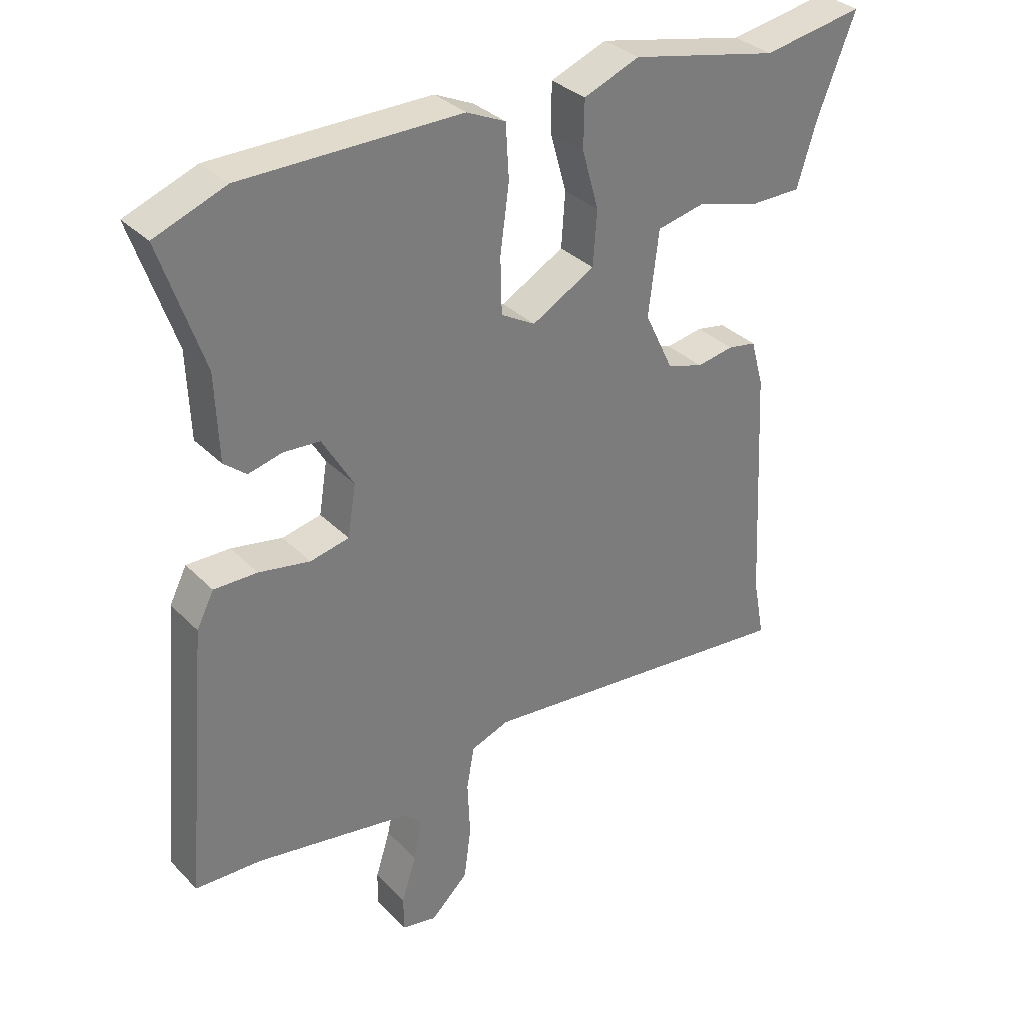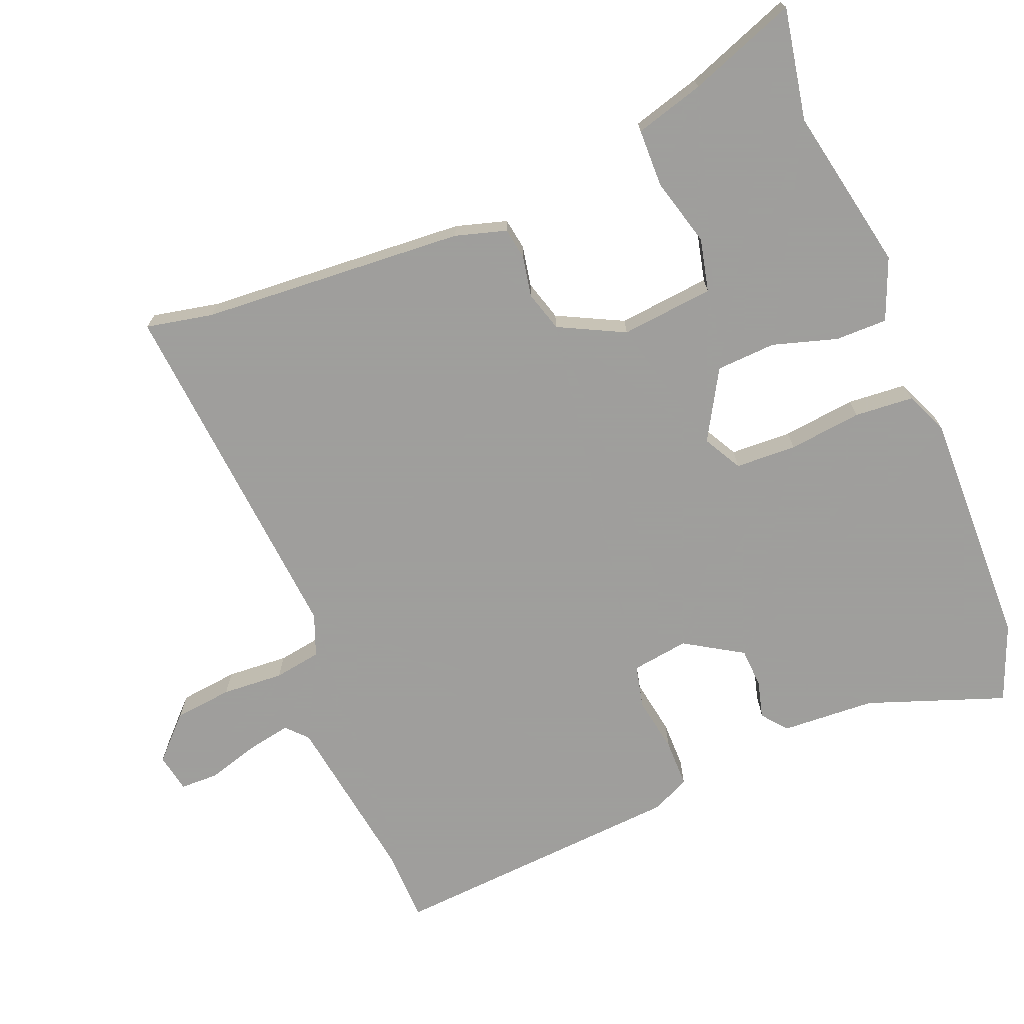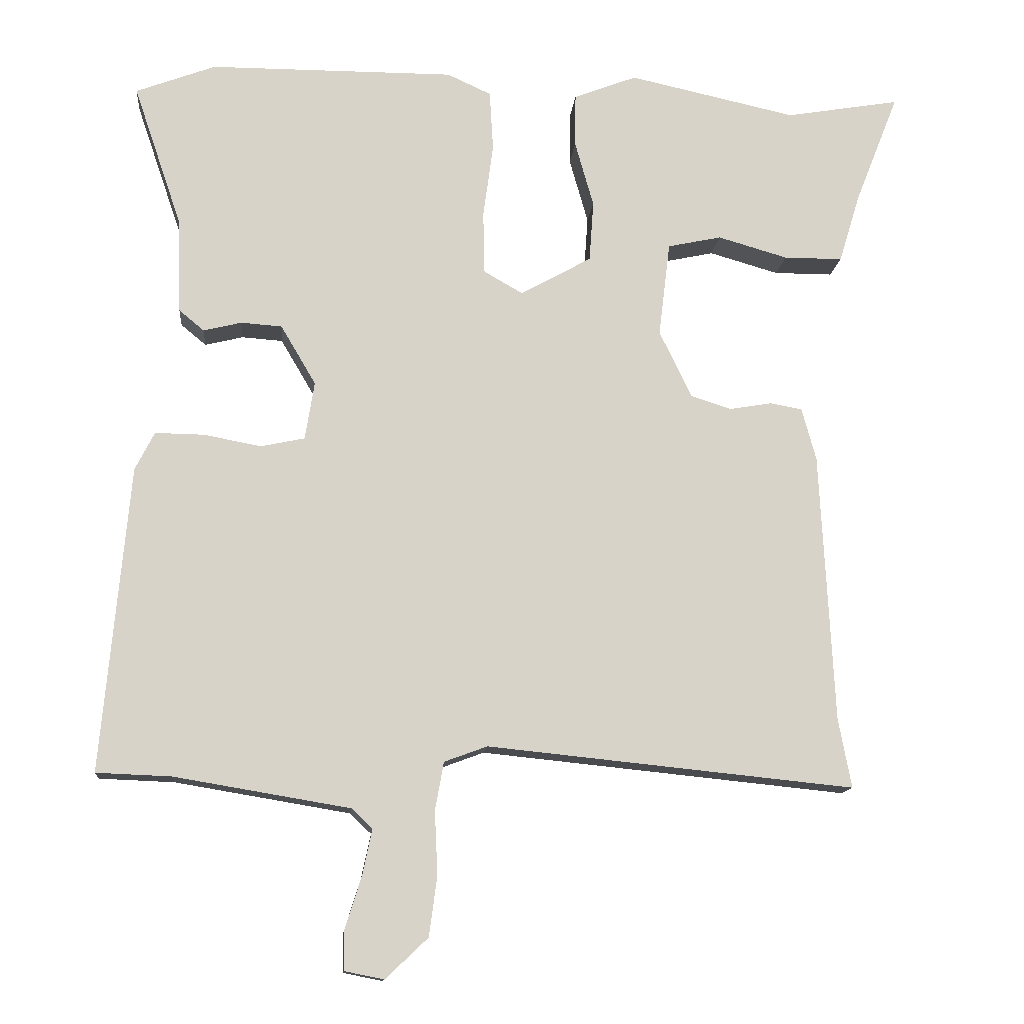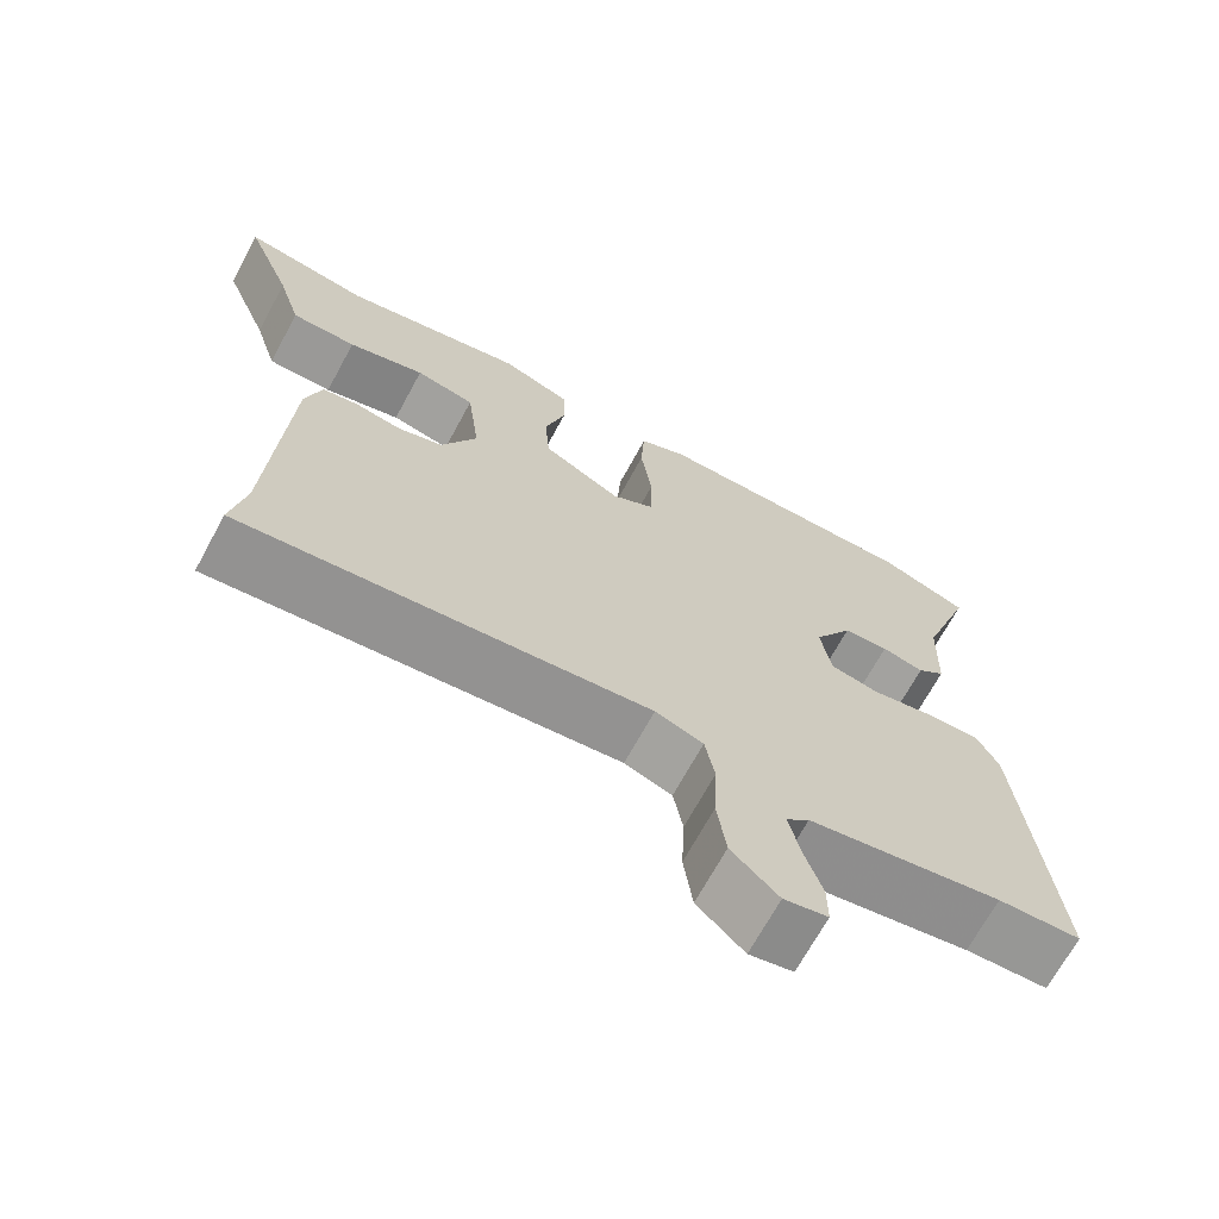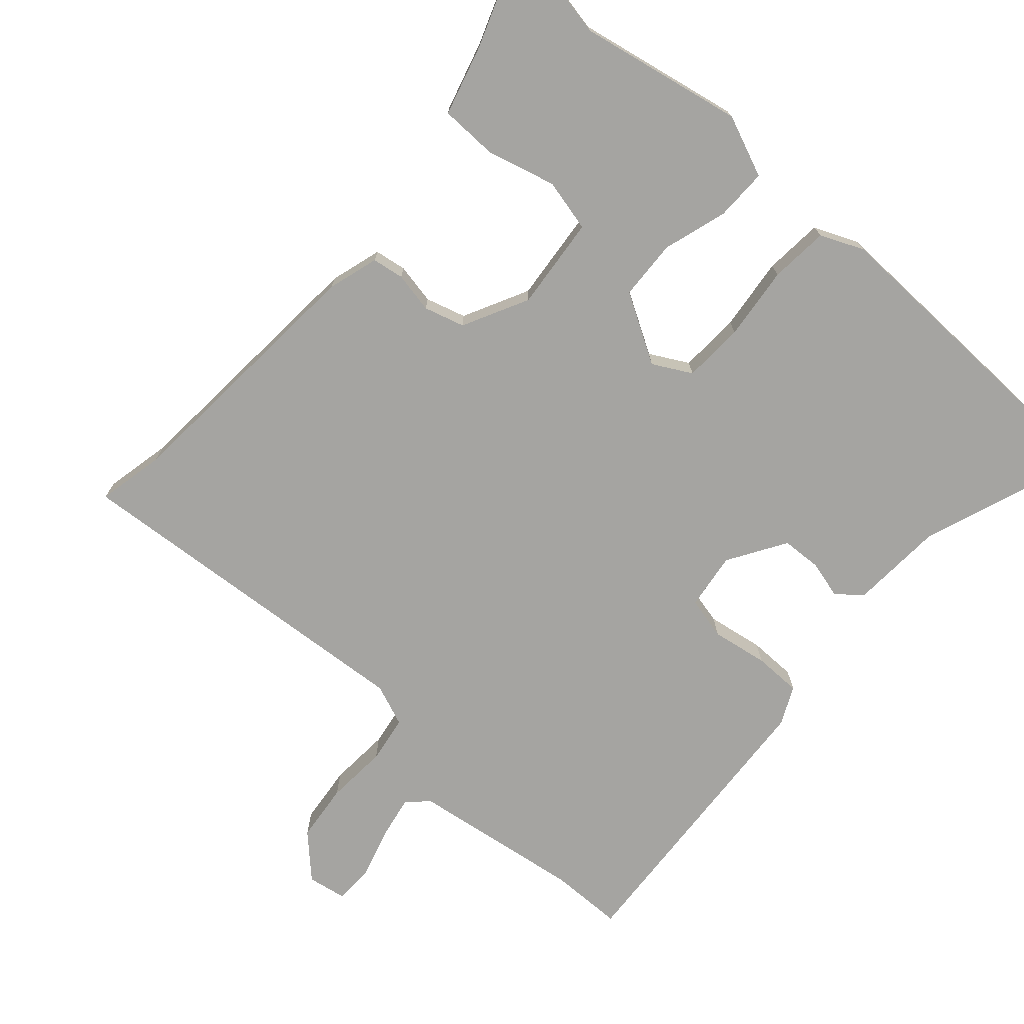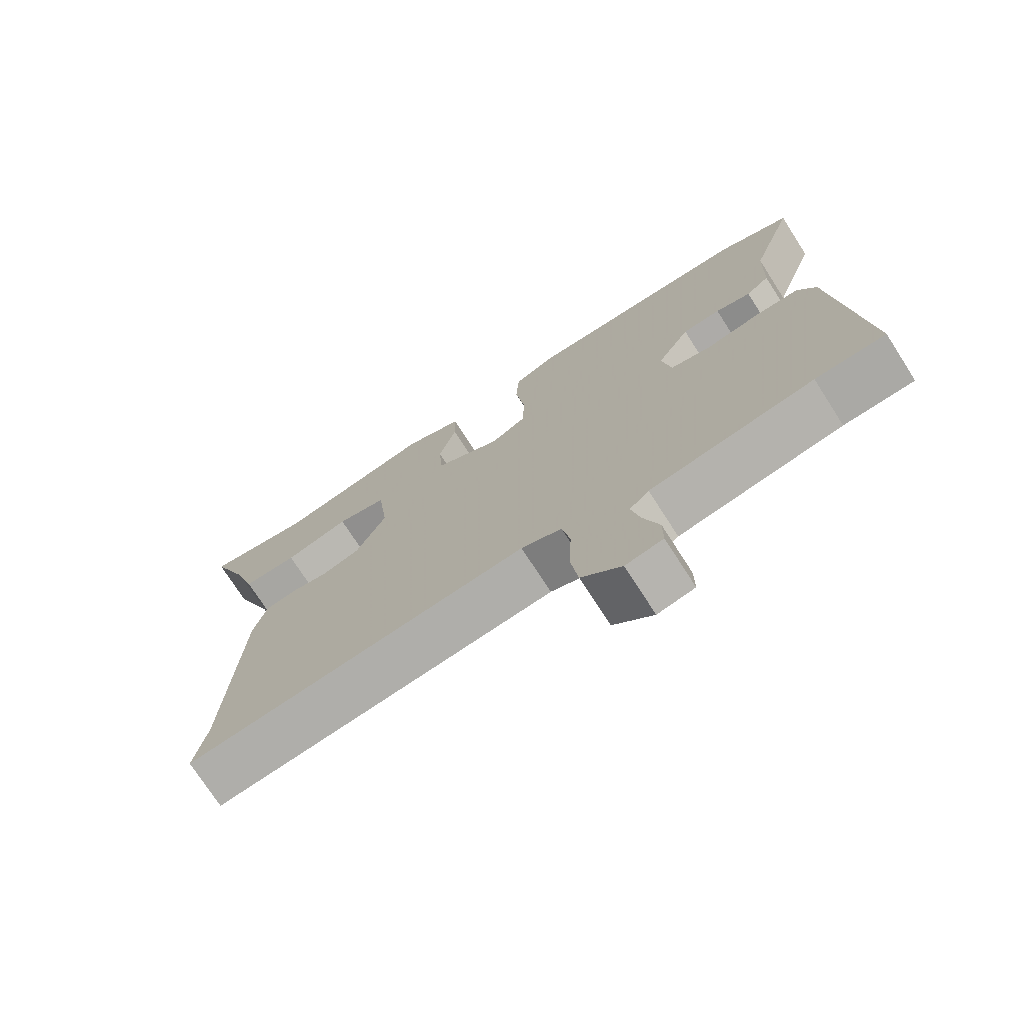
<metadata>
{"format":"obj","ext":"obj","renderer":"f3d","projection":"perspective","resolution":1024,"background":"white","views":[{"elev":33.1,"azim":143.4,"up":"+Z"},{"elev":-71.1,"azim":-68.9,"up":"+Y"},{"elev":-13.0,"azim":174.9,"up":"+Z"},{"elev":-68.9,"azim":-28.5,"up":"+Z"},{"elev":-73.4,"azim":-42.9,"up":"+Y"},{"elev":-74.0,"azim":32.7,"up":"+Z"}]}
</metadata>
<code>
v -0.501 0.07 -0.508
v -0.483 0.07 -0.412
v -0.464 0.07 -0.036
v -0.444 0.07 0.037
v -0.399 0.07 0.045
v -0.341 0.07 0.035
v -0.284 0.07 0.053
v -0.239 0.07 0.147
v -0.255 0.07 0.279
v -0.33 0.07 0.295
v -0.427 0.07 0.267
v -0.509 0.07 0.267
v -0.539 0.07 0.365
v -0.599 0.07 0.517
v -0.44 0.07 0.49
v -0.207 0.07 0.541
v -0.119 0.07 0.507
v -0.118 0.07 0.433
v -0.144 0.07 0.341
v -0.138 0.07 0.256
v -0.039 0.07 0.201
v 0.015 0.07 0.232
v 0.017 0.07 0.319
v 0.003 0.07 0.423
v 0.008 0.07 0.507
v 0.069 0.07 0.535
v 0.411 0.07 0.534
v 0.522 0.07 0.492
v 0.455 0.07 0.295
v 0.45 0.07 0.161
v 0.415 0.07 0.132
v 0.362 0.07 0.145
v 0.305 0.07 0.141
v 0.256 0.07 0.058
v 0.269 0.07 -0.023
v 0.33 0.07 -0.036
v 0.41 0.07 -0.021
v 0.478 0.07 -0.02
v 0.505 0.07 -0.073
v 0.543 0.07 -0.498
v 0.439 0.07 -0.502
v 0.195 0.07 -0.543
v 0.166 0.07 -0.571
v 0.179 0.07 -0.633
v 0.202 0.07 -0.706
v 0.202 0.07 -0.761
v 0.147 0.07 -0.772
v 0.088 0.07 -0.716
v 0.077 0.07 -0.633
v 0.081 0.07 -0.545
v 0.069 0.07 -0.478
v 0.009 0.07 -0.456
v -0.501 0 -0.508
v -0.483 0 -0.412
v -0.464 0 -0.036
v -0.444 0 0.037
v -0.399 0 0.045
v -0.341 0 0.035
v -0.284 0 0.053
v -0.239 0 0.147
v -0.255 0 0.279
v -0.33 0 0.295
v -0.427 0 0.267
v -0.509 0 0.267
v -0.539 0 0.365
v -0.599 0 0.517
v -0.44 0 0.49
v -0.207 0 0.541
v -0.119 0 0.507
v -0.118 0 0.433
v -0.144 0 0.341
v -0.138 0 0.256
v -0.039 0 0.201
v 0.015 0 0.232
v 0.017 0 0.319
v 0.003 0 0.423
v 0.008 0 0.507
v 0.069 0 0.535
v 0.411 0 0.534
v 0.522 0 0.492
v 0.455 0 0.295
v 0.45 0 0.161
v 0.415 0 0.132
v 0.362 0 0.145
v 0.305 0 0.141
v 0.256 0 0.058
v 0.269 0 -0.023
v 0.33 0 -0.036
v 0.41 0 -0.021
v 0.478 0 -0.02
v 0.505 0 -0.073
v 0.543 0 -0.498
v 0.439 0 -0.502
v 0.195 0 -0.543
v 0.166 0 -0.571
v 0.179 0 -0.633
v 0.202 0 -0.706
v 0.202 0 -0.761
v 0.147 0 -0.772
v 0.088 0 -0.716
v 0.077 0 -0.633
v 0.081 0 -0.545
v 0.069 0 -0.478
v 0.009 0 -0.456
f 48 49 50
f 47 48 50
f 46 47 50
f 45 46 50
f 44 45 50
f 43 44 50 51
f 42 43 51
f 41 42 51
f 41 51 52
f 40 41 52
f 39 40 52
f 38 39 52
f 37 38 52
f 36 37 52
f 29 30 31 32
f 29 32 33
f 28 29 33
f 27 28 33
f 26 27 33
f 25 26 33
f 24 25 33
f 23 24 33
f 22 23 33 34
f 17 18 19
f 16 17 19
f 15 16 19
f 15 19 20
f 14 15 20
f 13 14 20
f 10 11 12 13
f 9 10 13 20
f 8 9 20 21
f 4 5 6
f 3 4 6
f 2 3 6
f 2 6 7
f 1 2 7
f 52 1 7
f 36 52 7
f 35 36 7
f 34 35 7
f 22 34 7
f 21 22 7
f 7 8 21
f 102 101 100
f 102 100 99
f 102 99 98
f 102 98 97
f 102 97 96
f 103 102 96 95
f 103 95 94
f 103 94 93
f 104 103 93
f 104 93 92
f 104 92 91
f 104 91 90
f 104 90 89
f 104 89 88
f 84 83 82 81
f 85 84 81
f 85 81 80
f 85 80 79
f 85 79 78
f 85 78 77
f 85 77 76
f 85 76 75
f 86 85 75 74
f 71 70 69
f 71 69 68
f 71 68 67
f 72 71 67
f 72 67 66
f 72 66 65
f 65 64 63 62
f 72 65 62 61
f 73 72 61 60
f 58 57 56
f 58 56 55
f 58 55 54
f 59 58 54
f 59 54 53
f 59 53 104
f 59 104 88
f 59 88 87
f 59 87 86
f 59 86 74
f 59 74 73
f 73 60 59
f 1 53 54 2
f 2 54 55 3
f 3 55 56 4
f 4 56 57 5
f 5 57 58 6
f 6 58 59 7
f 7 59 60 8
f 8 60 61 9
f 9 61 62 10
f 10 62 63 11
f 11 63 64 12
f 12 64 65 13
f 13 65 66 14
f 14 66 67 15
f 15 67 68 16
f 16 68 69 17
f 17 69 70 18
f 18 70 71 19
f 19 71 72 20
f 20 72 73 21
f 21 73 74 22
f 22 74 75 23
f 23 75 76 24
f 24 76 77 25
f 25 77 78 26
f 26 78 79 27
f 27 79 80 28
f 28 80 81 29
f 29 81 82 30
f 30 82 83 31
f 31 83 84 32
f 32 84 85 33
f 33 85 86 34
f 34 86 87 35
f 35 87 88 36
f 36 88 89 37
f 37 89 90 38
f 38 90 91 39
f 39 91 92 40
f 40 92 93 41
f 41 93 94 42
f 42 94 95 43
f 43 95 96 44
f 44 96 97 45
f 45 97 98 46
f 46 98 99 47
f 47 99 100 48
f 48 100 101 49
f 49 101 102 50
f 50 102 103 51
f 51 103 104 52
f 52 104 53 1

</code>
